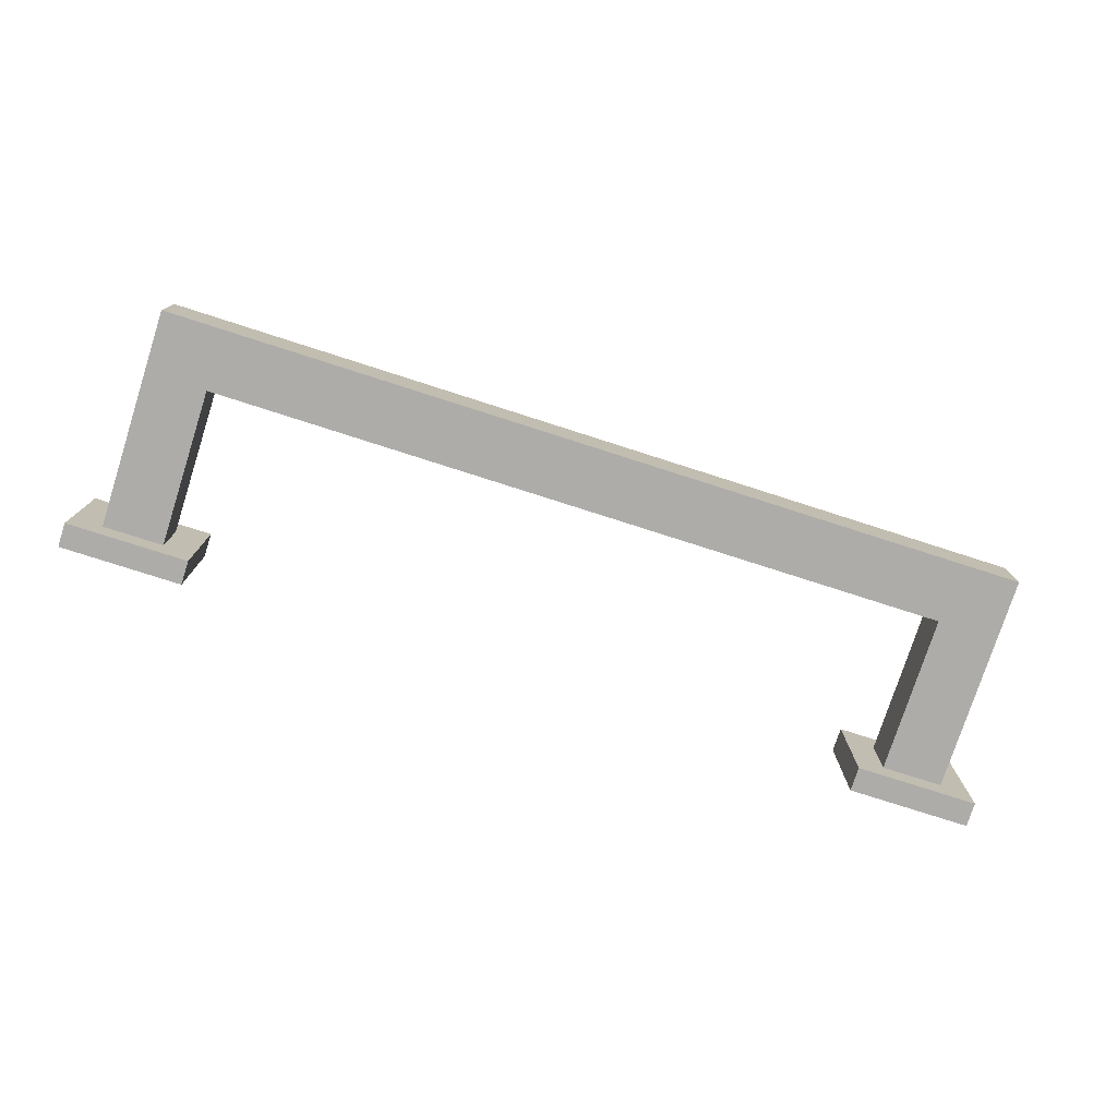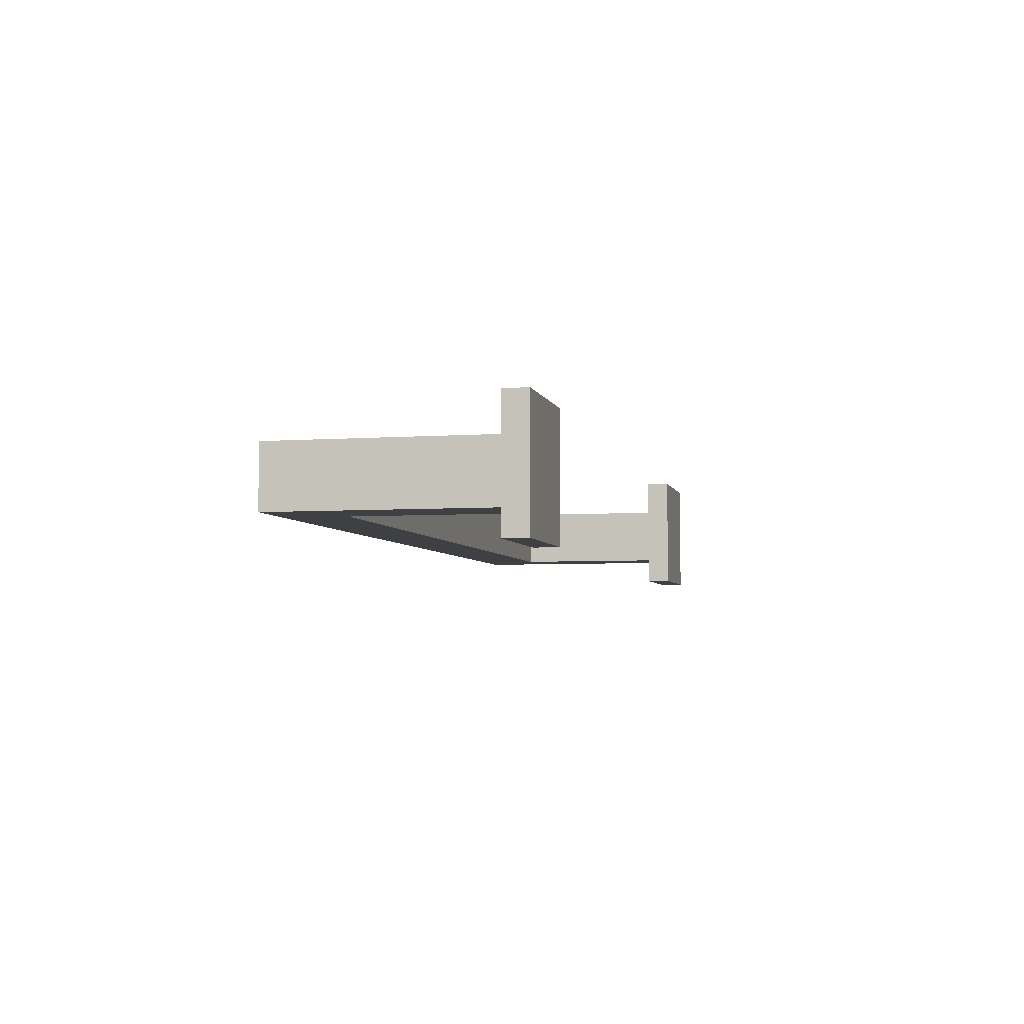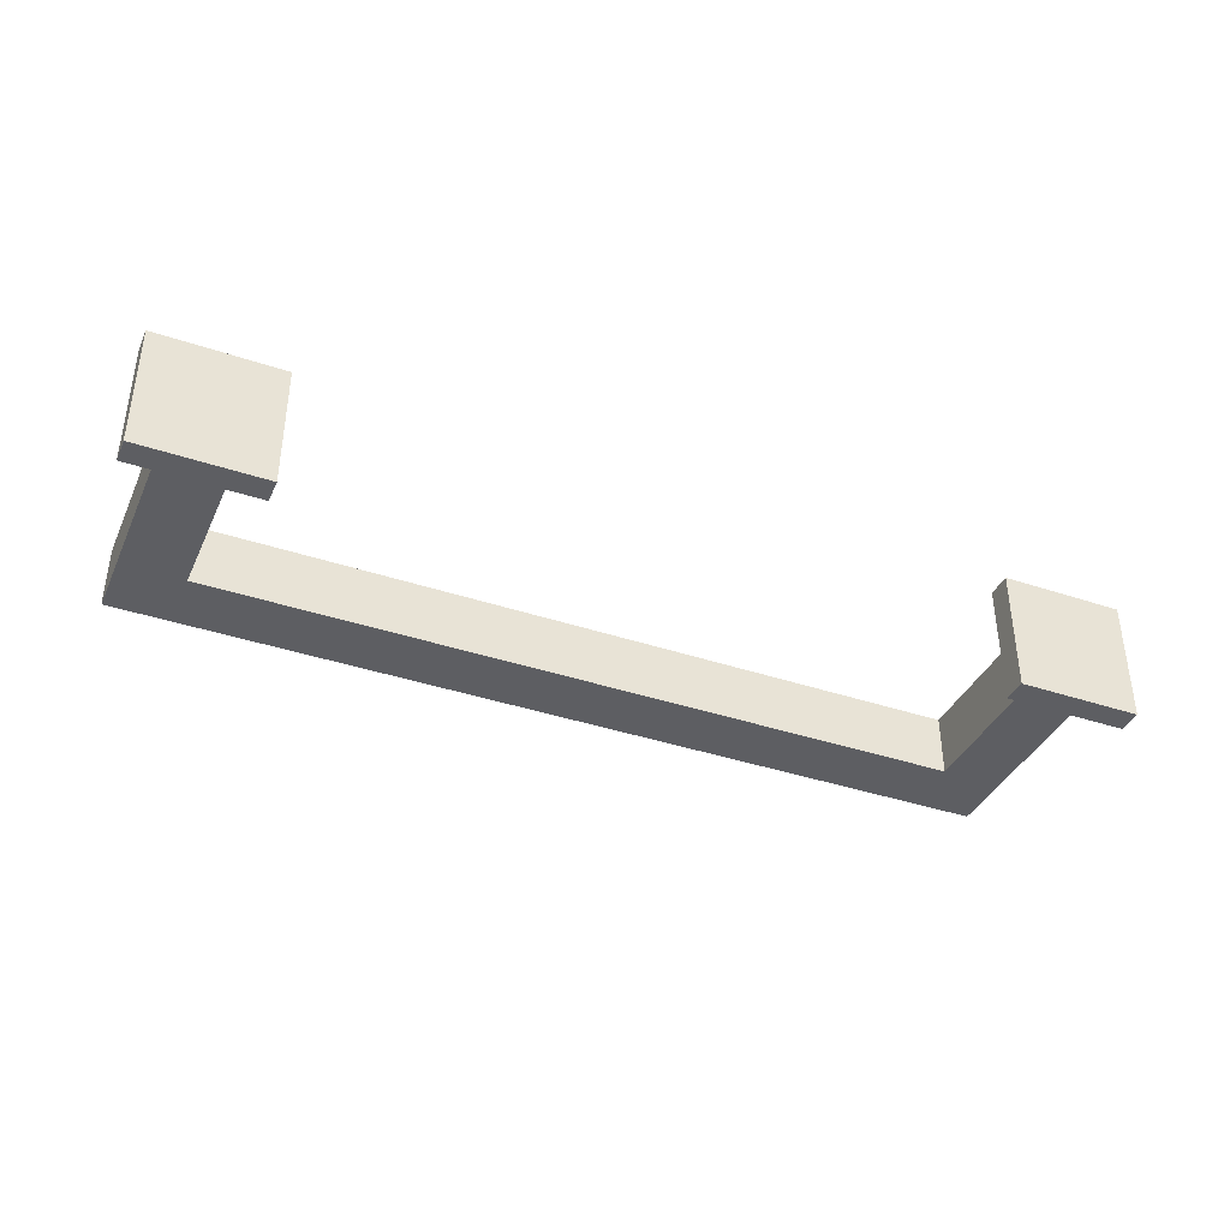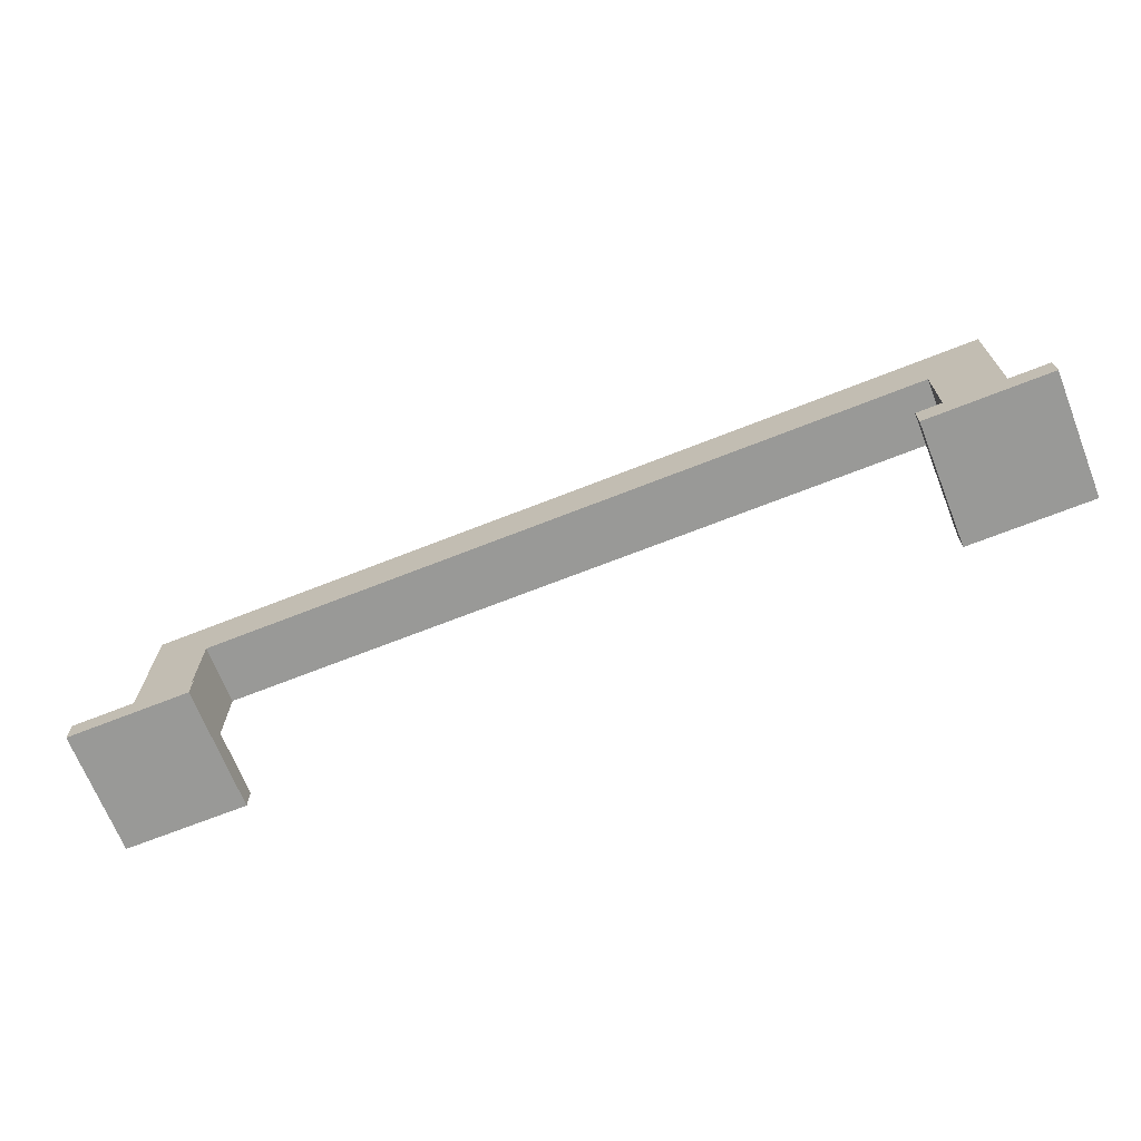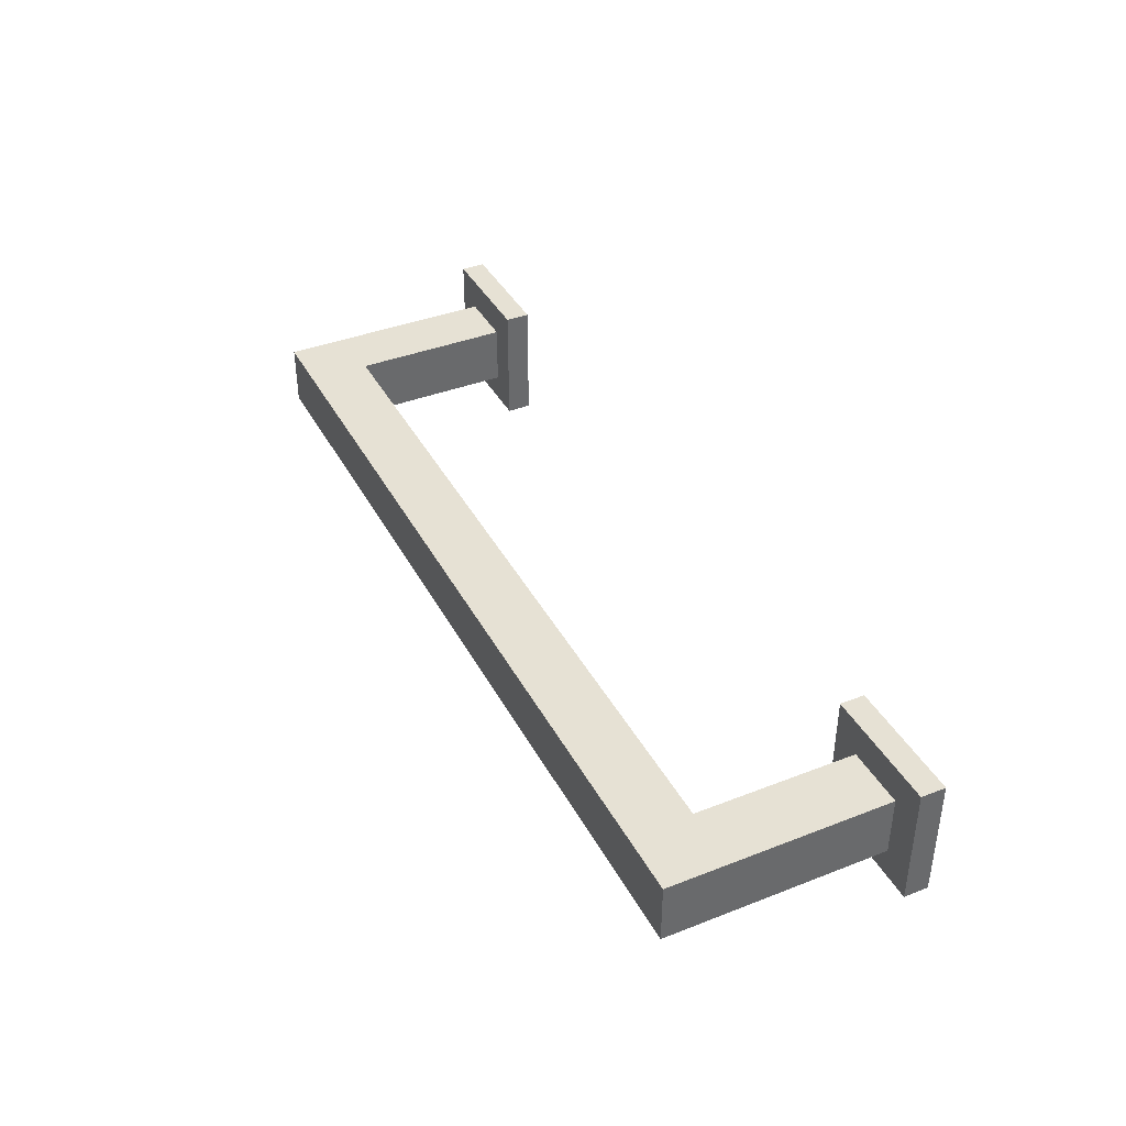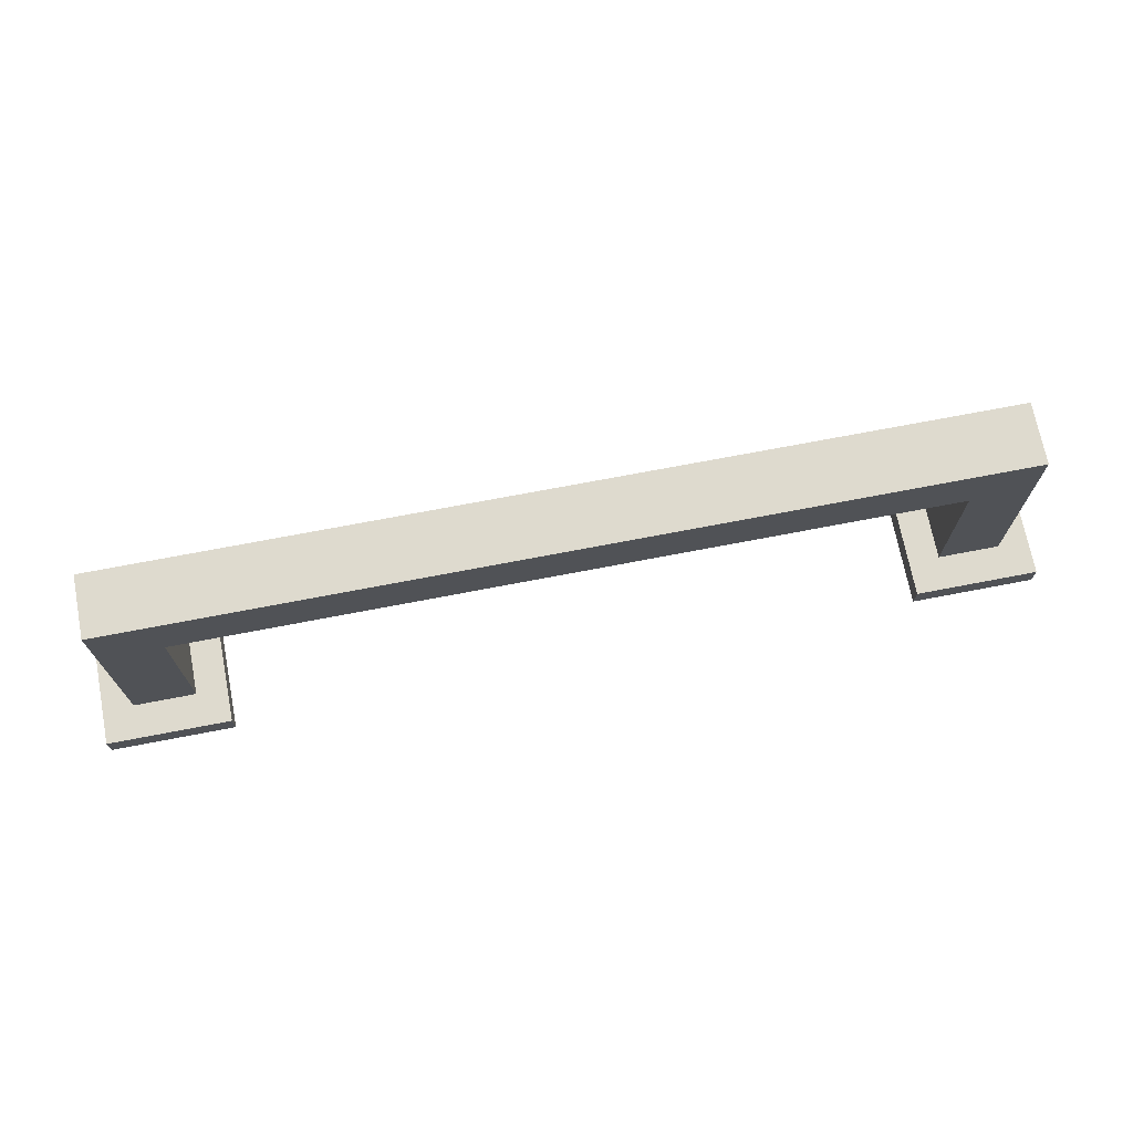
<metadata>
{"format":"obj","ext":"obj","renderer":"f3d","projection":"perspective","resolution":1024,"background":"white","views":[{"elev":-77.0,"azim":162.2,"up":"+Z"},{"elev":-4.8,"azim":-77.0,"up":"+Z"},{"elev":-38.4,"azim":-23.0,"up":"+Z"},{"elev":-68.8,"azim":-158.4,"up":"+Y"},{"elev":39.3,"azim":-115.9,"up":"+Z"},{"elev":71.1,"azim":-10.9,"up":"+Y"}]}
</metadata>
<code>
o Body
v -35.5 0 -2.5
v -30.5 0 -2.5
v -30.5 0 2.5
v -35.5 0 2.5
v -38 -0 -4.771
v -38 0 5.229
v -28 -0 -4.771
v -28 0 5.229
v -28 2 5.229
v -38 2 5.229
v -38 2 -4.771
v -28 2 -4.771
v -35.5 2 2.5
v -35.5 2 -2.5
v -30.5 2 -2.5
v -30.5 2 2.5
v 35.5 2 2.5
v 30.5 15 2.5
v 30.5 2 2.5
v 35.5 20 2.5
v -30.5 15 2.5
v -35.5 20 2.5
v -30.5 15 -2.5
v 30.5 15 -2.5
v 35.5 2 -2.5
v 30.5 2 -2.5
v 35.5 20 -2.5
v -35.5 20 -2.5
v 28 2 -4.771
v 28 2 5.229
v 38 2 -4.771
v 38 2 5.229
v 28 0 5.229
v 38 0 5.229
v 28 -0 -4.771
v 38 -0 -4.771
v 30.5 0 -2.5
v 30.5 0 2.5
v 35.5 0 -2.5
v 35.5 0 2.5
f 1 2 3
f 1 3 4
f 1 4 5
f 4 6 5
f 1 7 2
f 5 7 1
f 7 3 2
f 3 8 4
f 4 8 6
f 7 8 3
f 6 9 10
f 6 8 9
f 5 10 11
f 5 6 10
f 8 12 9
f 8 7 12
f 7 11 12
f 7 5 11
f 13 14 11
f 10 13 11
f 12 14 15
f 12 11 14
f 16 12 15
f 9 16 13
f 9 13 10
f 9 12 16
f 17 18 19
f 20 18 17
f 16 21 13
f 21 22 13
f 20 22 18
f 18 22 21
f 15 21 16
f 15 23 21
f 24 25 26
f 24 27 25
f 23 15 14
f 28 23 14
f 28 27 24
f 28 24 23
f 28 13 22
f 28 14 13
f 23 24 18
f 23 18 21
f 18 26 19
f 24 26 18
f 19 26 29
f 30 19 29
f 31 26 25
f 31 29 26
f 17 31 25
f 32 17 19
f 32 19 30
f 32 31 17
f 25 20 17
f 25 27 20
f 27 28 22
f 27 22 20
f 33 32 30
f 33 34 32
f 35 30 29
f 35 33 30
f 34 31 32
f 34 36 31
f 36 29 31
f 36 35 29
f 37 38 35
f 38 33 35
f 37 36 39
f 35 36 37
f 36 40 39
f 40 34 38
f 38 34 33
f 36 34 40
f 37 39 40
f 37 40 38

</code>
